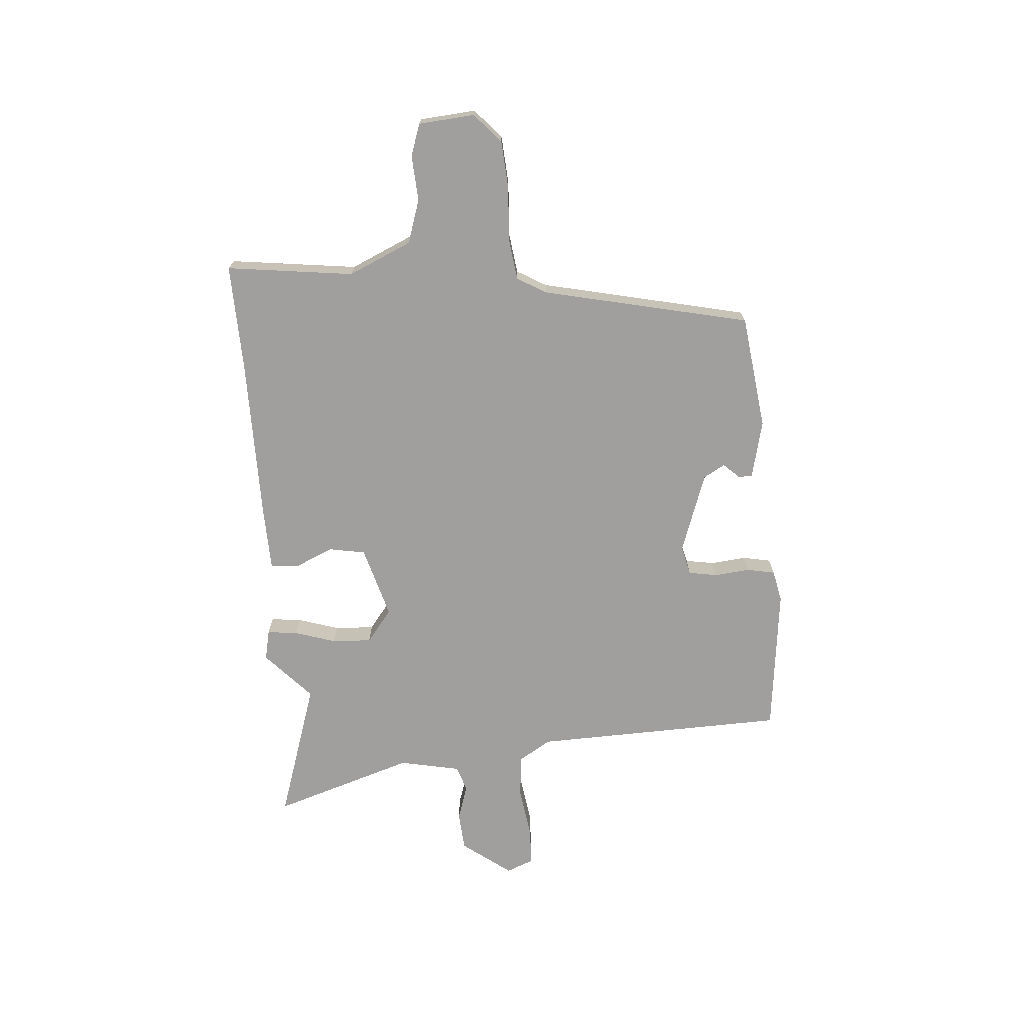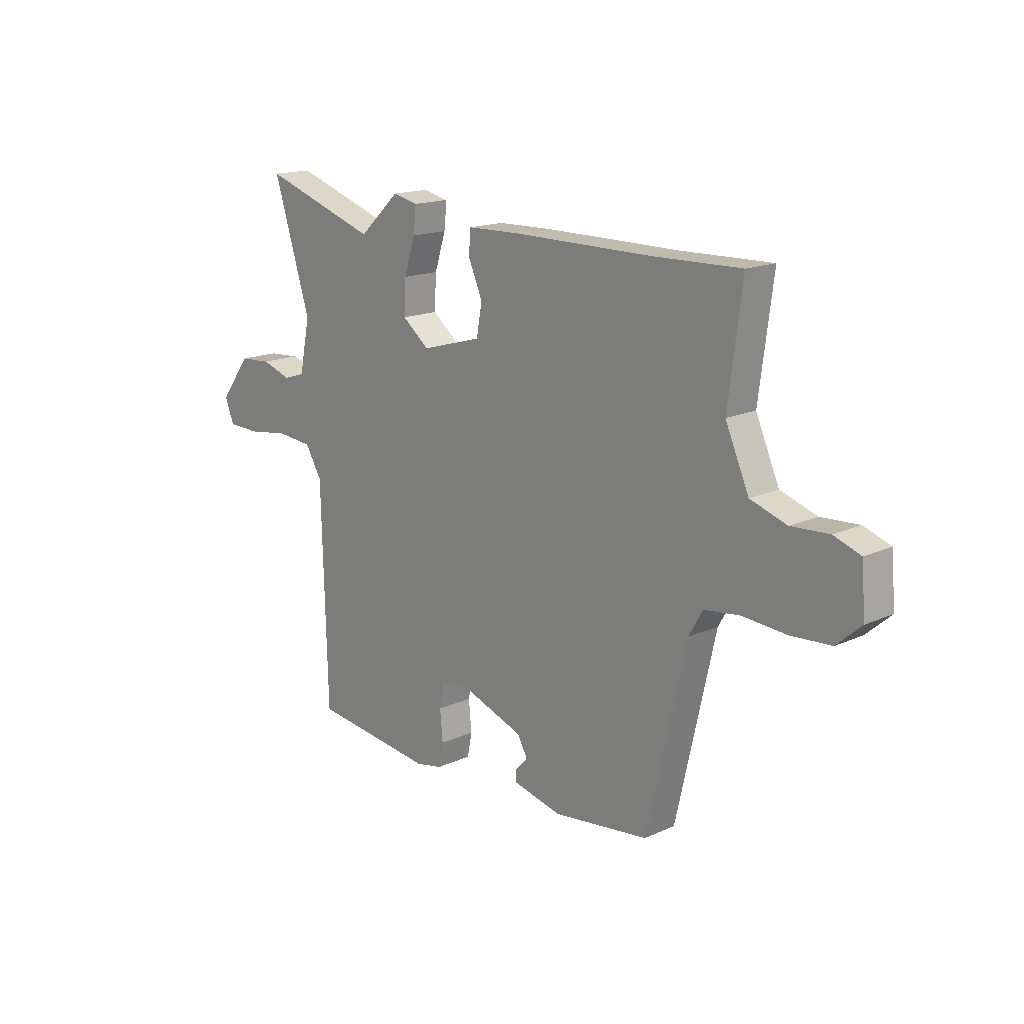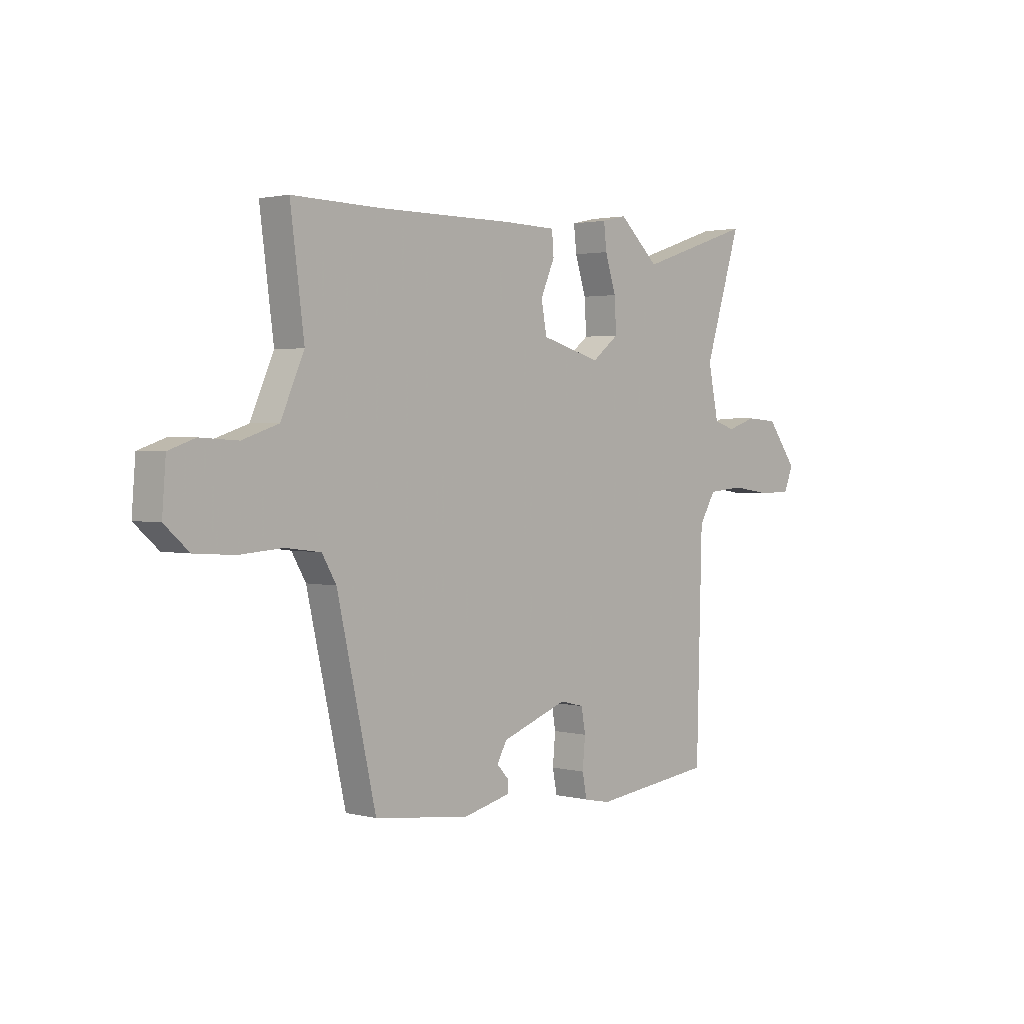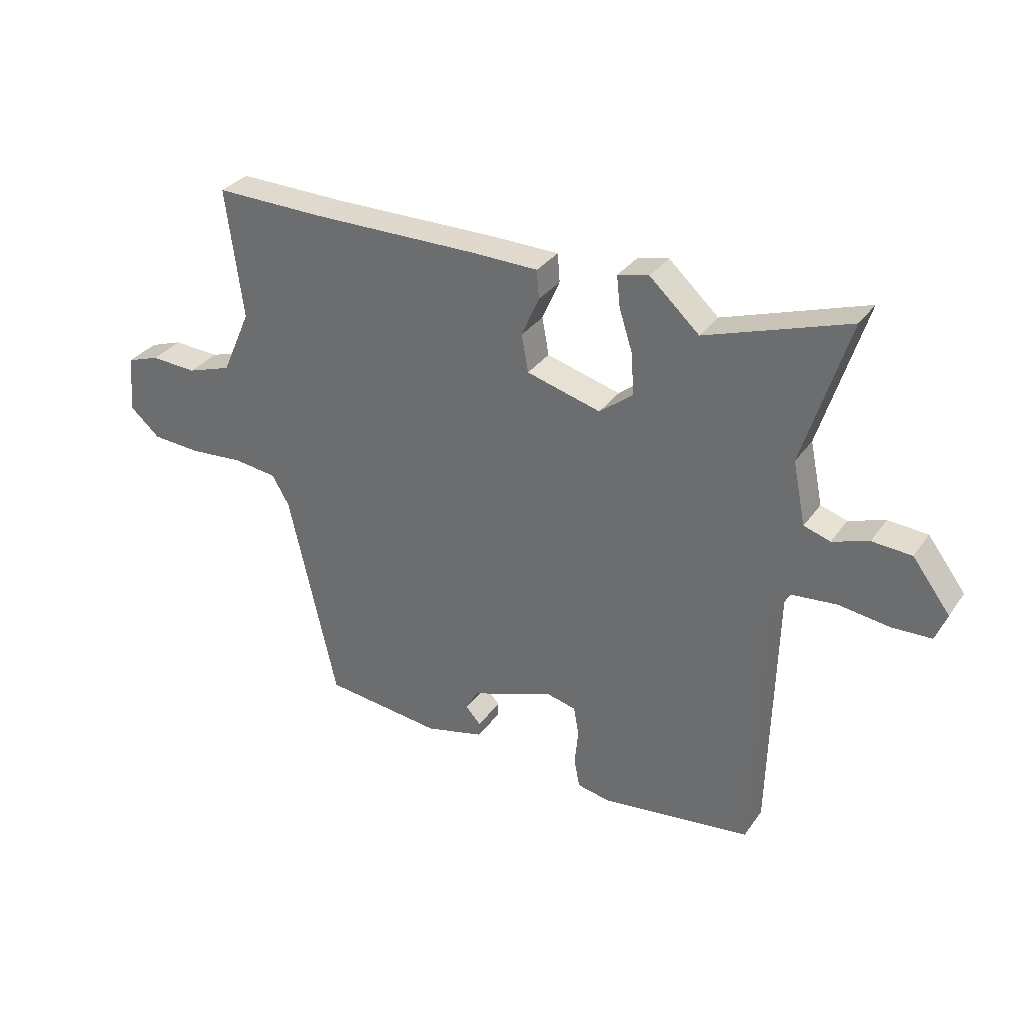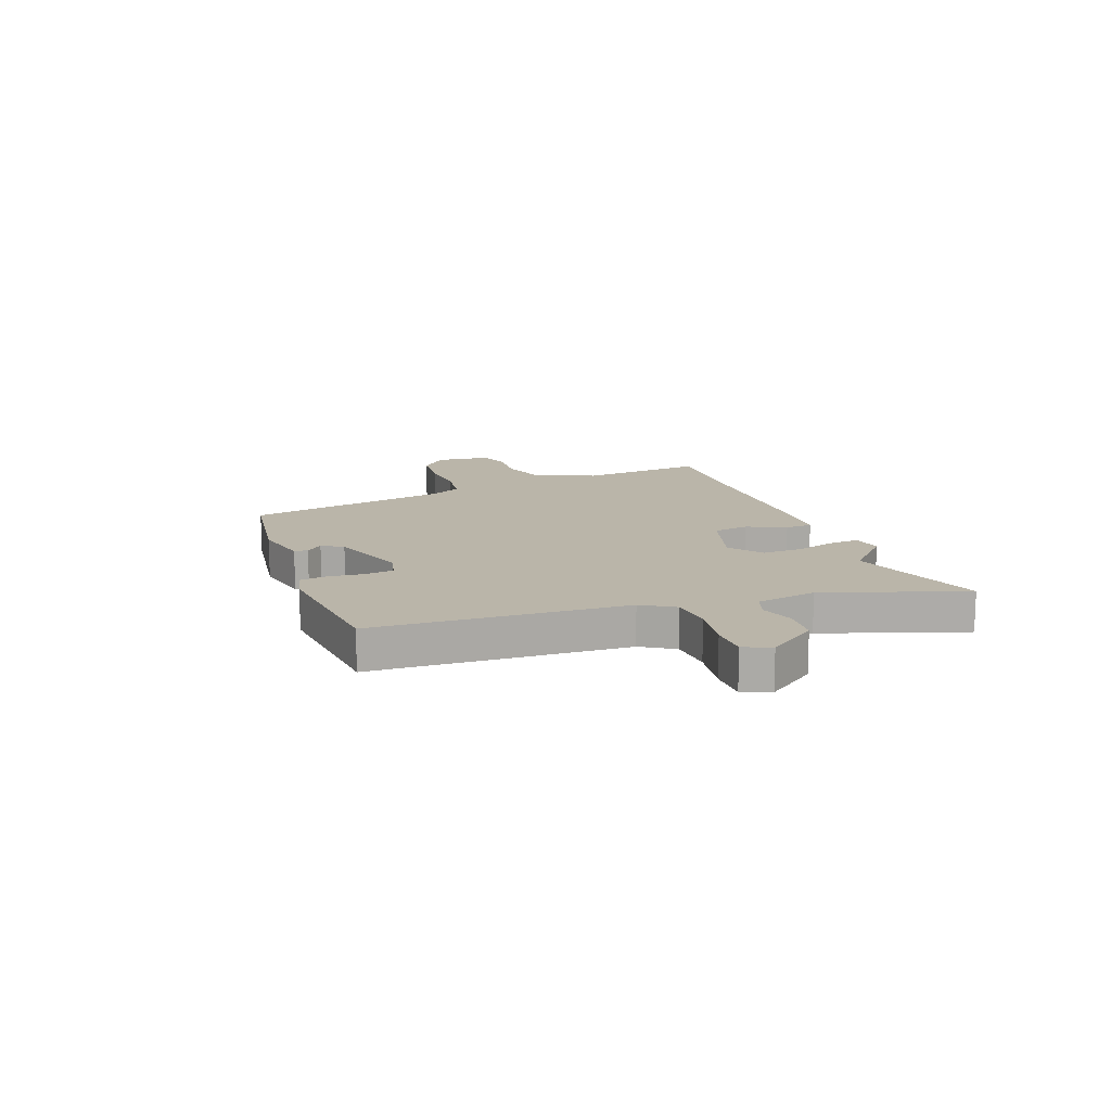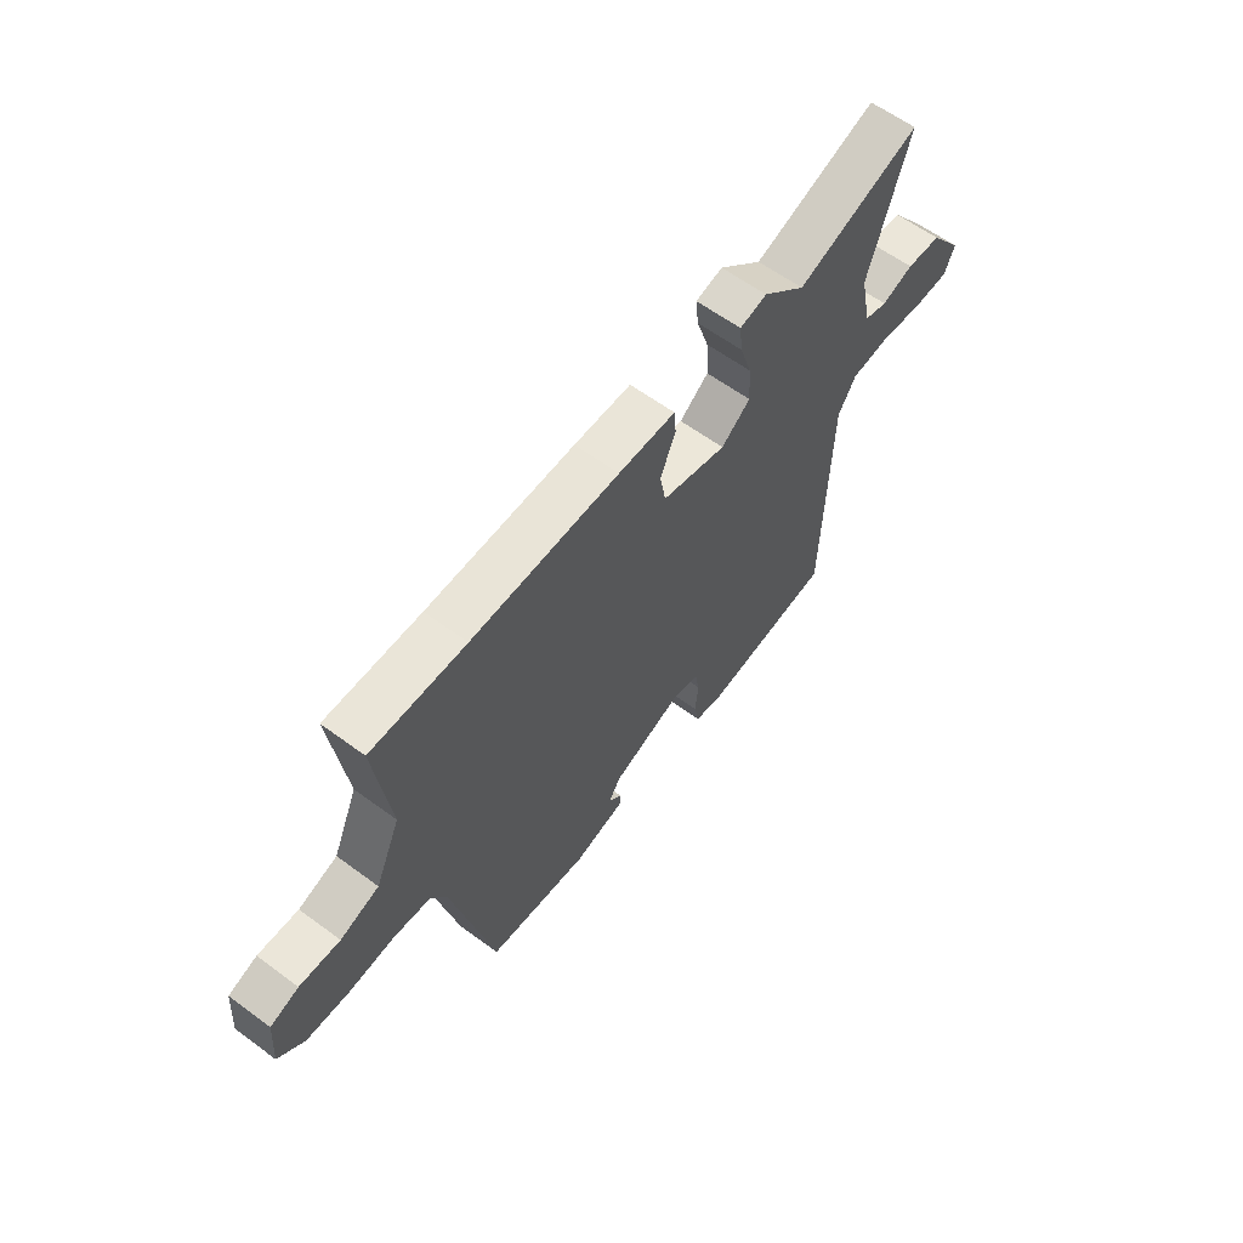
<metadata>
{"format":"obj","ext":"obj","renderer":"f3d","projection":"perspective","resolution":1024,"background":"white","views":[{"elev":-71.3,"azim":94.6,"up":"+Y"},{"elev":16.4,"azim":47.3,"up":"+Z"},{"elev":2.1,"azim":132.0,"up":"+Z"},{"elev":31.9,"azim":-150.8,"up":"+Z"},{"elev":13.7,"azim":-109.3,"up":"+Y"},{"elev":61.0,"azim":127.0,"up":"+Z"}]}
</metadata>
<code>
v -0.477 0.07 -0.491
v -0.489 0.07 -0.031
v -0.525 0.07 0.029
v -0.604 0.07 0.036
v -0.694 0.07 0.023
v -0.764 0.07 0.025
v -0.784 0.07 0.075
v -0.717 0.07 0.164
v -0.647 0.07 0.169
v -0.583 0.07 0.148
v -0.536 0.07 0.163
v -0.513 0.07 0.274
v -0.594 0.07 0.531
v -0.342 0.07 0.448
v -0.254 0.07 0.529
v -0.199 0.07 0.517
v -0.205 0.07 0.462
v -0.229 0.07 0.387
v -0.233 0.07 0.315
v -0.174 0.07 0.269
v -0.043 0.07 0.306
v -0.031 0.07 0.372
v -0.062 0.07 0.443
v -0.058 0.07 0.493
v 0.058 0.07 0.496
v 0.357 0.07 0.496
v 0.549 0.07 0.501
v 0.519 0.07 0.27
v 0.57 0.07 0.155
v 0.649 0.07 0.129
v 0.731 0.07 0.134
v 0.789 0.07 0.114
v 0.797 0.07 0.012
v 0.744 0.07 -0.035
v 0.657 0.07 -0.041
v 0.562 0.07 -0.034
v 0.485 0.07 -0.044
v 0.454 0.07 -0.097
v 0.369 0.07 -0.473
v 0.161 0.07 -0.499
v 0.056 0.07 -0.474
v 0.055 0.07 -0.449
v 0.082 0.07 -0.42
v 0.06 0.07 -0.381
v -0.086 0.07 -0.329
v -0.139 0.07 -0.342
v -0.148 0.07 -0.394
v -0.142 0.07 -0.459
v -0.152 0.07 -0.51
v -0.21 0.07 -0.522
v -0.477 0 -0.491
v -0.489 0 -0.031
v -0.525 0 0.029
v -0.604 0 0.036
v -0.694 0 0.023
v -0.764 0 0.025
v -0.784 0 0.075
v -0.717 0 0.164
v -0.647 0 0.169
v -0.583 0 0.148
v -0.536 0 0.163
v -0.513 0 0.274
v -0.594 0 0.531
v -0.342 0 0.448
v -0.254 0 0.529
v -0.199 0 0.517
v -0.205 0 0.462
v -0.229 0 0.387
v -0.233 0 0.315
v -0.174 0 0.269
v -0.043 0 0.306
v -0.031 0 0.372
v -0.062 0 0.443
v -0.058 0 0.493
v 0.058 0 0.496
v 0.357 0 0.496
v 0.549 0 0.501
v 0.519 0 0.27
v 0.57 0 0.155
v 0.649 0 0.129
v 0.731 0 0.134
v 0.789 0 0.114
v 0.797 0 0.012
v 0.744 0 -0.035
v 0.657 0 -0.041
v 0.562 0 -0.034
v 0.485 0 -0.044
v 0.454 0 -0.097
v 0.369 0 -0.473
v 0.161 0 -0.499
v 0.056 0 -0.474
v 0.055 0 -0.449
v 0.082 0 -0.42
v 0.06 0 -0.381
v -0.086 0 -0.329
v -0.139 0 -0.342
v -0.148 0 -0.394
v -0.142 0 -0.459
v -0.152 0 -0.51
v -0.21 0 -0.522
f 47 48 49 50
f 46 47 50 1
f 40 41 42 43
f 38 39 40 43
f 37 38 43 44
f 33 34 35 36
f 33 36 37
f 30 31 32 33
f 29 30 33 37
f 28 29 37 44
f 26 27 28 44
f 22 23 24 25
f 21 22 25 26
f 15 16 17 18
f 14 15 18 19
f 12 13 14 19
f 11 12 19 20
f 7 8 9 10
f 4 5 6 7
f 3 4 7 10
f 2 3 10 11
f 46 1 2
f 45 46 2 11
f 21 26 44 45
f 11 20 21 45
f 100 99 98 97
f 51 100 97 96
f 93 92 91 90
f 93 90 89 88
f 94 93 88 87
f 86 85 84 83
f 87 86 83
f 83 82 81 80
f 87 83 80 79
f 94 87 79 78
f 94 78 77 76
f 75 74 73 72
f 76 75 72 71
f 68 67 66 65
f 69 68 65 64
f 69 64 63 62
f 70 69 62 61
f 60 59 58 57
f 57 56 55 54
f 60 57 54 53
f 61 60 53 52
f 52 51 96
f 61 52 96 95
f 95 94 76 71
f 95 71 70 61
f 1 51 52 2
f 2 52 53 3
f 3 53 54 4
f 4 54 55 5
f 5 55 56 6
f 6 56 57 7
f 7 57 58 8
f 8 58 59 9
f 9 59 60 10
f 10 60 61 11
f 11 61 62 12
f 12 62 63 13
f 13 63 64 14
f 14 64 65 15
f 15 65 66 16
f 16 66 67 17
f 17 67 68 18
f 18 68 69 19
f 19 69 70 20
f 20 70 71 21
f 21 71 72 22
f 22 72 73 23
f 23 73 74 24
f 24 74 75 25
f 25 75 76 26
f 26 76 77 27
f 27 77 78 28
f 28 78 79 29
f 29 79 80 30
f 30 80 81 31
f 31 81 82 32
f 32 82 83 33
f 33 83 84 34
f 34 84 85 35
f 35 85 86 36
f 36 86 87 37
f 37 87 88 38
f 38 88 89 39
f 39 89 90 40
f 40 90 91 41
f 41 91 92 42
f 42 92 93 43
f 43 93 94 44
f 44 94 95 45
f 45 95 96 46
f 46 96 97 47
f 47 97 98 48
f 48 98 99 49
f 49 99 100 50
f 50 100 51 1

</code>
